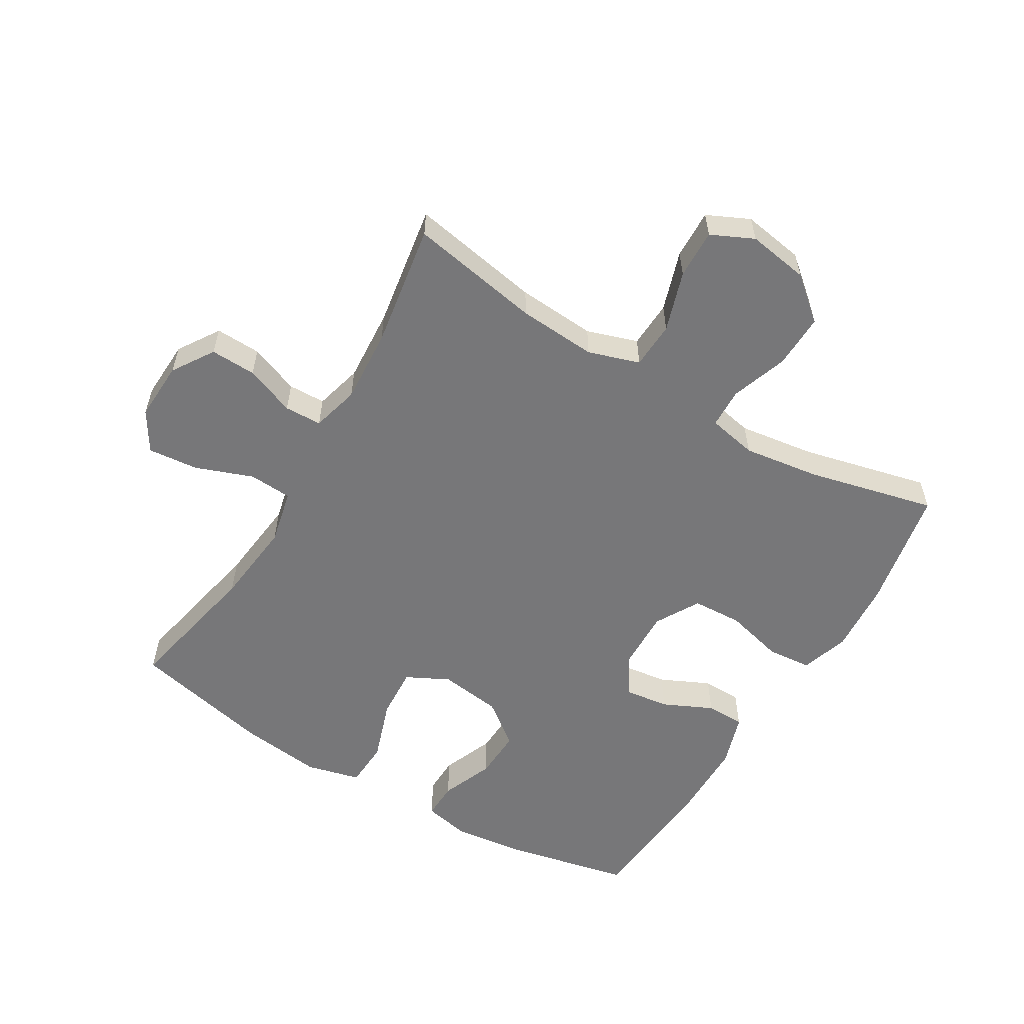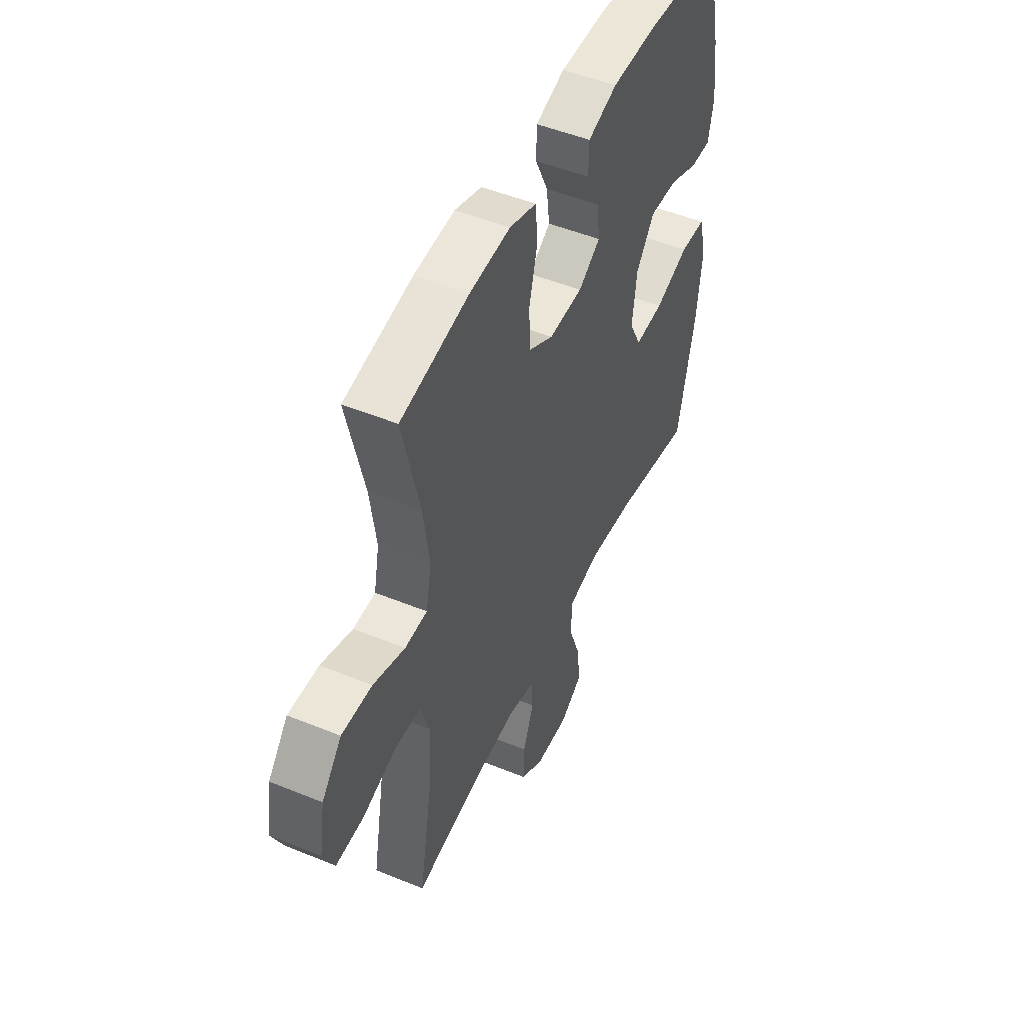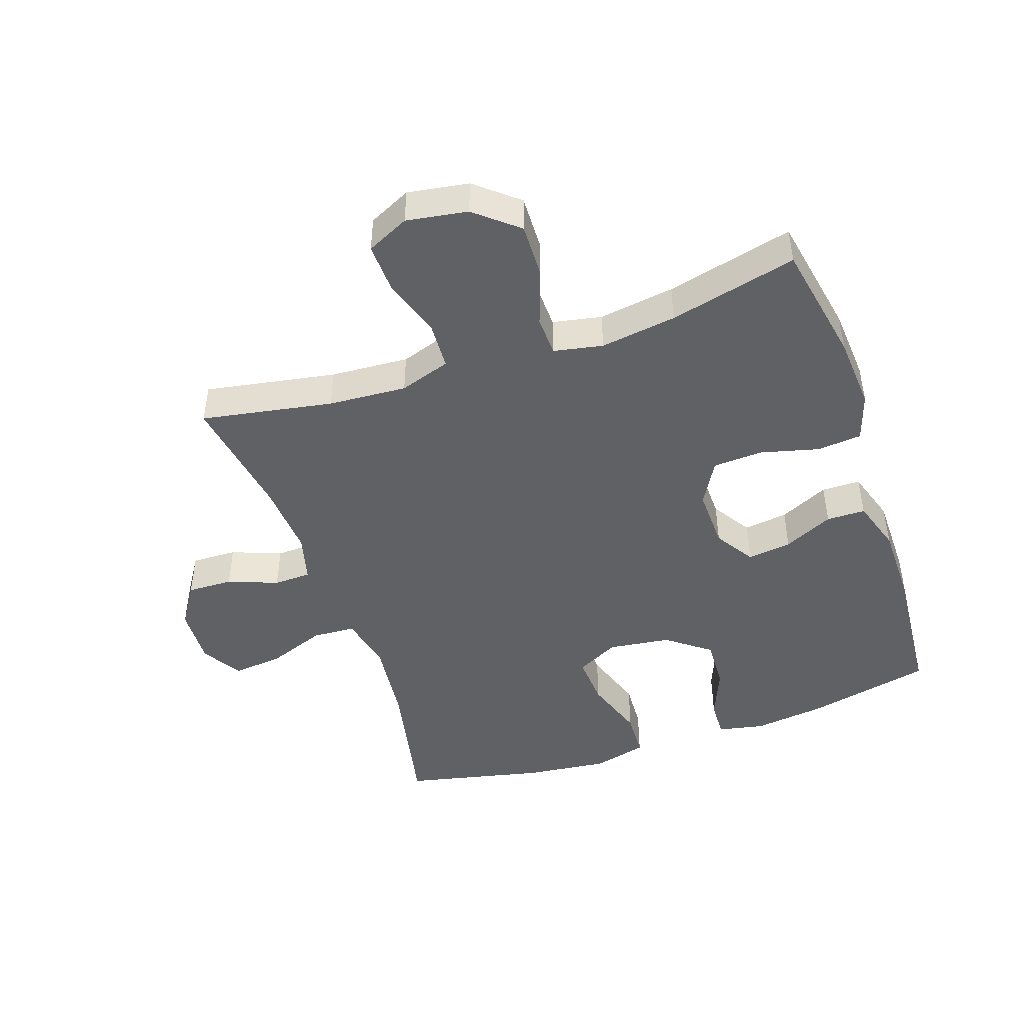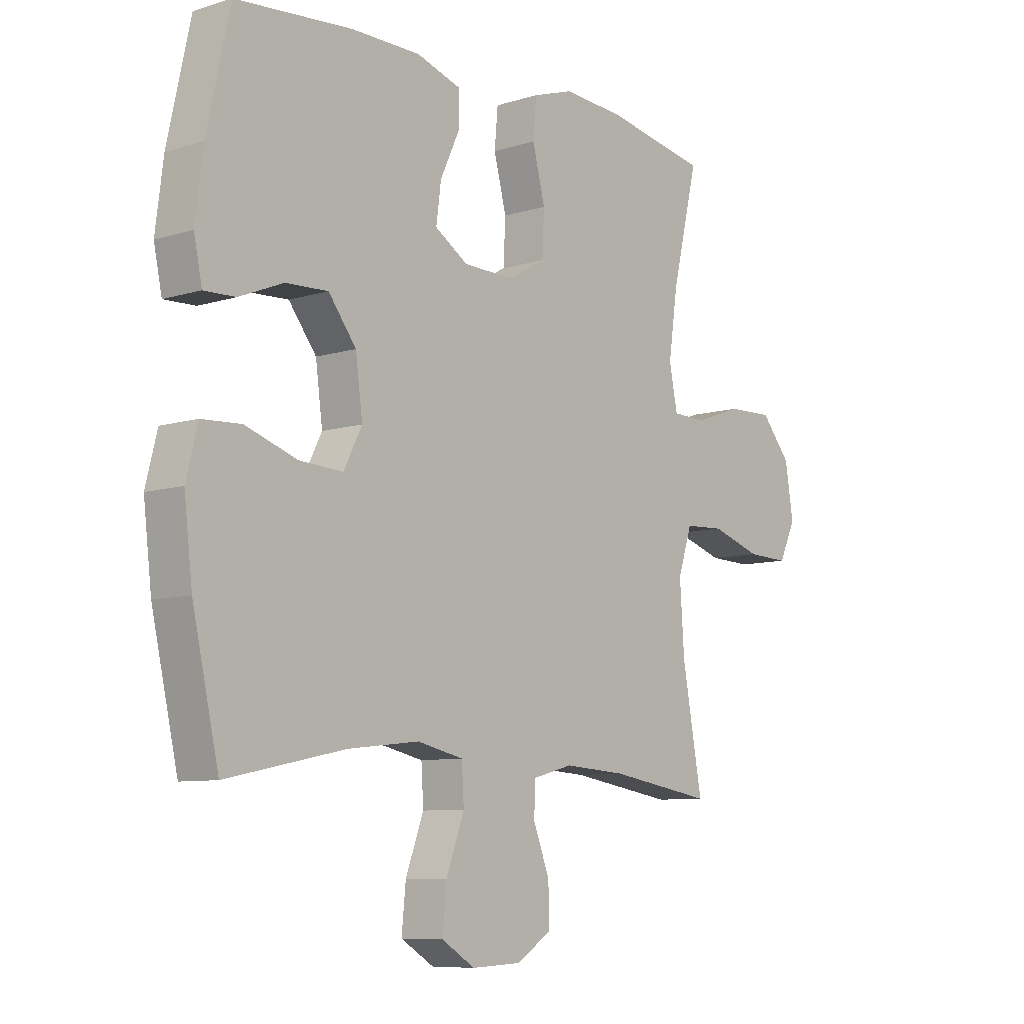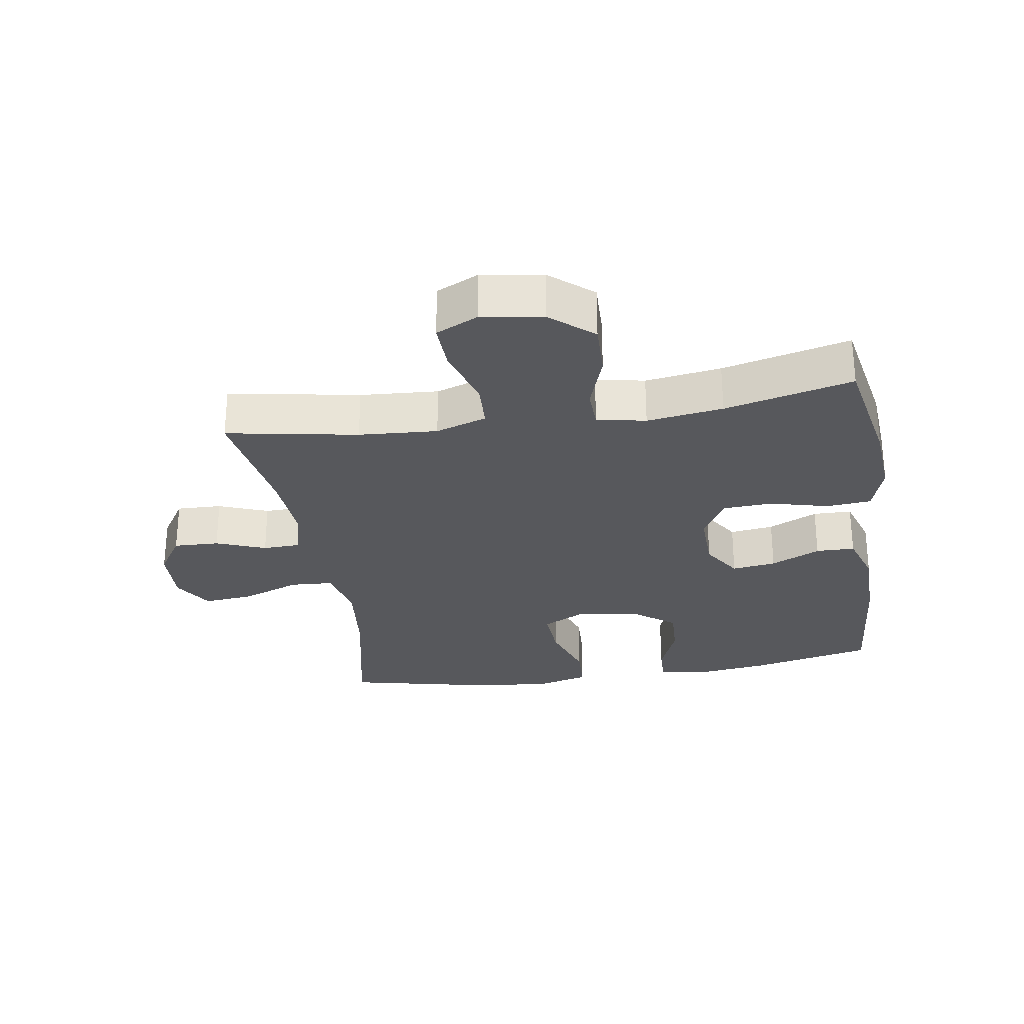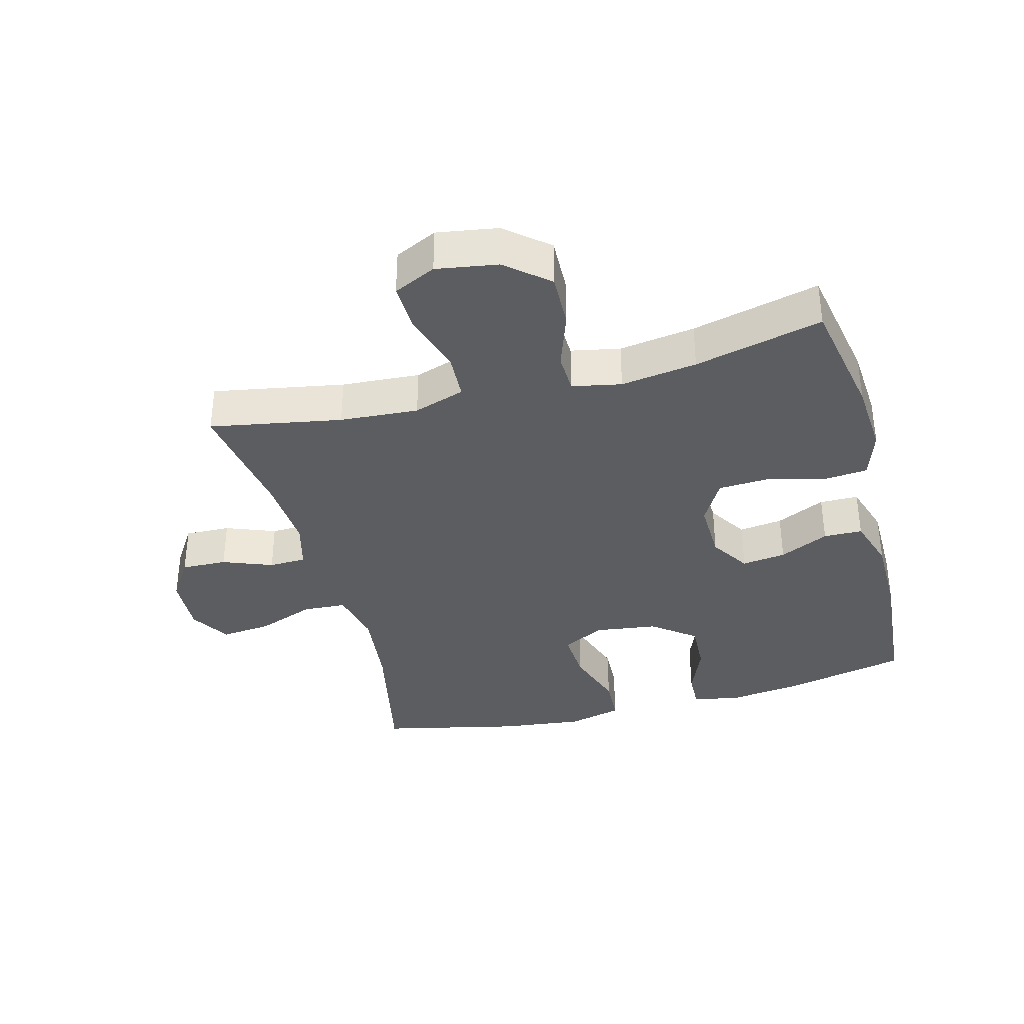
<metadata>
{"format":"obj","ext":"obj","renderer":"f3d","projection":"perspective","resolution":1024,"background":"white","views":[{"elev":-57.2,"azim":-120.9,"up":"+Y"},{"elev":49.2,"azim":-65.6,"up":"+Z"},{"elev":-46.5,"azim":-71.1,"up":"+Y"},{"elev":-8.3,"azim":130.4,"up":"+Z"},{"elev":-28.5,"azim":-81.0,"up":"+Y"},{"elev":-36.5,"azim":-75.2,"up":"+Y"}]}
</metadata>
<code>
o path3670
v -0.4277 0.0375 0.3222
v -0.4102 0.0375 0.1993
v -0.4259 0.0375 0.1201
v -0.49 0.0375 0.118
v -0.5811 0.0375 0.1494
v -0.6685 0.0375 0.152
v -0.7255 0.0375 0.08357
v -0.7414 0.0375 -0.01527
v -0.7093 0.0375 -0.08346
v -0.6296 0.0375 -0.08063
v -0.5329 0.0375 -0.04933
v -0.4573 0.0375 -0.05288
v -0.4305 0.0375 -0.1351
v -0.439 0.0375 -0.2617
v -0.4772 0.0375 -0.4736
v -0.2774 0.0375 -0.4412
v -0.1584 0.0375 -0.4332
v -0.08177 0.0375 -0.4535
v -0.07996 0.0375 -0.5135
v -0.1107 0.0375 -0.5938
v -0.113 0.0375 -0.6672
v -0.04633 0.0375 -0.7101
v 0.04909 0.0375 -0.7142
v 0.1127 0.0375 -0.6748
v 0.1048 0.0375 -0.594
v 0.07023 0.0375 -0.5009
v 0.07447 0.0375 -0.4315
v 0.1627 0.0375 -0.4116
v 0.2981 0.0375 -0.4266
v 0.5245 0.0375 -0.4736
v 0.5748 0.0375 -0.2493
v 0.5905 0.0375 -0.1153
v 0.5687 0.0375 -0.02826
v 0.4936 0.0375 -0.02449
v 0.3945 0.0375 -0.05827
v 0.3115 0.0375 -0.06334
v 0.2768 0.0375 0.005051
v 0.29 0.0375 0.1055
v 0.3429 0.0375 0.1749
v 0.4237 0.0375 0.1715
v 0.5078 0.0375 0.1373
v 0.5675 0.0375 0.1355
v 0.583 0.0375 0.21
v 0.5682 0.0375 0.3284
v 0.5245 0.0375 0.5283
v 0.3026 0.0375 0.5464
v 0.1706 0.0375 0.5454
v 0.0859 0.0375 0.5181
v 0.08494 0.0375 0.4554
v 0.1221 0.0375 0.3758
v 0.1314 0.0375 0.3046
v 0.0679 0.0375 0.2639
v -0.02935 0.0375 0.2615
v -0.1001 0.0375 0.3018
v -0.104 0.0375 0.3829
v -0.07988 0.0375 0.4767
v -0.08626 0.0375 0.5487
v -0.1638 0.0375 0.5739
v -0.2814 0.0375 0.5653
v -0.4772 0.0375 0.5283
v -0.4277 -0.0375 0.3222
v -0.4102 -0.0375 0.1993
v -0.4259 -0.0375 0.1201
v -0.49 -0.0375 0.118
v -0.5811 -0.0375 0.1494
v -0.6685 -0.0375 0.152
v -0.7255 -0.0375 0.08357
v -0.7414 -0.0375 -0.01527
v -0.7093 -0.0375 -0.08346
v -0.6296 -0.0375 -0.08063
v -0.5329 -0.0375 -0.04933
v -0.4573 -0.0375 -0.05288
v -0.4305 -0.0375 -0.1351
v -0.439 -0.0375 -0.2617
v -0.4772 -0.0375 -0.4736
v -0.2774 -0.0375 -0.4412
v -0.1584 -0.0375 -0.4332
v -0.08177 -0.0375 -0.4535
v -0.07996 -0.0375 -0.5135
v -0.1107 -0.0375 -0.5938
v -0.113 -0.0375 -0.6672
v -0.04633 -0.0375 -0.7101
v 0.04909 -0.0375 -0.7142
v 0.1127 -0.0375 -0.6748
v 0.1048 -0.0375 -0.594
v 0.07023 -0.0375 -0.5009
v 0.07447 -0.0375 -0.4315
v 0.1627 -0.0375 -0.4116
v 0.2981 -0.0375 -0.4266
v 0.5245 -0.0375 -0.4736
v 0.5748 -0.0375 -0.2493
v 0.5905 -0.0375 -0.1153
v 0.5687 -0.0375 -0.02826
v 0.4936 -0.0375 -0.02449
v 0.3945 -0.0375 -0.05827
v 0.3115 -0.0375 -0.06334
v 0.2768 -0.0375 0.005051
v 0.29 -0.0375 0.1055
v 0.3429 -0.0375 0.1749
v 0.4237 -0.0375 0.1715
v 0.5078 -0.0375 0.1373
v 0.5675 -0.0375 0.1355
v 0.583 -0.0375 0.21
v 0.5682 -0.0375 0.3284
v 0.5245 -0.0375 0.5283
v 0.3026 -0.0375 0.5464
v 0.1706 -0.0375 0.5454
v 0.0859 -0.0375 0.5181
v 0.08494 -0.0375 0.4554
v 0.1221 -0.0375 0.3758
v 0.1314 -0.0375 0.3046
v 0.0679 -0.0375 0.2639
v -0.02935 -0.0375 0.2615
v -0.1001 -0.0375 0.3018
v -0.104 -0.0375 0.3829
v -0.07988 -0.0375 0.4767
v -0.08626 -0.0375 0.5487
v -0.1638 -0.0375 0.5739
v -0.2814 -0.0375 0.5653
v -0.4772 -0.0375 0.5283
v -0.7255 0.0375 0.08357
v -0.7414 0.0375 -0.01527
v -0.7093 0.0375 -0.08346
v -0.7093 0.0375 -0.08346
v -0.6685 0.0375 0.152
v -0.6296 0.0375 -0.08063
v -0.5811 0.0375 0.1494
v -0.5329 0.0375 -0.04933
v -0.49 0.0375 0.118
v -0.4573 0.0375 -0.05288
v -0.4573 0.0375 -0.05288
v -0.4259 0.0375 0.1201
v -0.4259 0.0375 0.1201
v -0.439 0.0375 -0.2617
v -0.4772 0.0375 -0.4736
v -0.4772 0.0375 -0.4736
v -0.4305 0.0375 -0.1351
v -0.4772 0.0375 0.5283
v -0.4772 0.0375 0.5283
v -0.4277 0.0375 0.3222
v -0.4102 0.0375 0.1993
v -0.2814 0.0375 0.5653
v -0.2774 0.0375 -0.4412
v -0.1638 0.0375 0.5739
v -0.1584 0.0375 -0.4332
v -0.08626 0.0375 0.5487
v -0.08626 0.0375 0.5487
v -0.08177 0.0375 -0.4535
v -0.08177 0.0375 -0.4535
v -0.1107 0.0375 -0.5938
v -0.113 0.0375 -0.6672
v -0.04633 0.0375 -0.7101
v -0.07996 0.0375 -0.5135
v -0.07988 0.0375 0.4767
v -0.104 0.0375 0.3829
v -0.1001 0.0375 0.3018
v -0.02935 0.0375 0.2615
v 0.04909 0.0375 -0.7142
v 0.0679 0.0375 0.2639
v 0.1127 0.0375 -0.6748
v 0.1127 0.0375 -0.6748
v 0.1314 0.0375 0.3046
v 0.1314 0.0375 0.3046
v 0.07023 0.0375 -0.5009
v 0.07447 0.0375 -0.4315
v 0.07447 0.0375 -0.4315
v 0.1048 0.0375 -0.594
v 0.1627 0.0375 -0.4116
v 0.0859 0.0375 0.5181
v 0.0859 0.0375 0.5181
v 0.08494 0.0375 0.4554
v 0.1221 0.0375 0.3758
v 0.1706 0.0375 0.5454
v 0.2981 0.0375 -0.4266
v 0.3026 0.0375 0.5464
v 0.2768 0.0375 0.005051
v 0.29 0.0375 0.1055
v 0.3115 0.0375 -0.06334
v 0.3115 0.0375 -0.06334
v 0.3429 0.0375 0.1749
v 0.3945 0.0375 -0.05827
v 0.4237 0.0375 0.1715
v 0.4936 0.0375 -0.02449
v 0.5078 0.0375 0.1373
v 0.5245 0.0375 0.5283
v 0.5245 0.0375 0.5283
v 0.5687 0.0375 -0.02826
v 0.5687 0.0375 -0.02826
v 0.5245 0.0375 -0.4736
v 0.5245 0.0375 -0.4736
v 0.5675 0.0375 0.1355
v 0.5675 0.0375 0.1355
v 0.5682 0.0375 0.3284
v 0.5748 0.0375 -0.2493
v 0.583 0.0375 0.21
v 0.5905 0.0375 -0.1153
v -0.7255 -0.0375 0.08357
v -0.7414 -0.0375 -0.01527
v -0.7093 -0.0375 -0.08346
v -0.7093 -0.0375 -0.08346
v -0.6685 -0.0375 0.152
v -0.6296 -0.0375 -0.08063
v -0.5811 -0.0375 0.1494
v -0.5329 -0.0375 -0.04933
v -0.49 -0.0375 0.118
v -0.4573 -0.0375 -0.05288
v -0.4573 -0.0375 -0.05288
v -0.4259 -0.0375 0.1201
v -0.4259 -0.0375 0.1201
v -0.439 -0.0375 -0.2617
v -0.4772 -0.0375 -0.4736
v -0.4772 -0.0375 -0.4736
v -0.4305 -0.0375 -0.1351
v -0.4772 -0.0375 0.5283
v -0.4772 -0.0375 0.5283
v -0.4277 -0.0375 0.3222
v -0.4102 -0.0375 0.1993
v -0.2814 -0.0375 0.5653
v -0.2774 -0.0375 -0.4412
v -0.1638 -0.0375 0.5739
v -0.1584 -0.0375 -0.4332
v -0.08626 -0.0375 0.5487
v -0.08626 -0.0375 0.5487
v -0.08177 -0.0375 -0.4535
v -0.08177 -0.0375 -0.4535
v -0.1107 -0.0375 -0.5938
v -0.113 -0.0375 -0.6672
v -0.04633 -0.0375 -0.7101
v -0.07996 -0.0375 -0.5135
v -0.07988 -0.0375 0.4767
v -0.104 -0.0375 0.3829
v -0.1001 -0.0375 0.3018
v -0.02935 -0.0375 0.2615
v 0.04909 -0.0375 -0.7142
v 0.0679 -0.0375 0.2639
v 0.1127 -0.0375 -0.6748
v 0.1127 -0.0375 -0.6748
v 0.1314 -0.0375 0.3046
v 0.1314 -0.0375 0.3046
v 0.07023 -0.0375 -0.5009
v 0.07447 -0.0375 -0.4315
v 0.07447 -0.0375 -0.4315
v 0.1048 -0.0375 -0.594
v 0.1627 -0.0375 -0.4116
v 0.0859 -0.0375 0.5181
v 0.0859 -0.0375 0.5181
v 0.08494 -0.0375 0.4554
v 0.1221 -0.0375 0.3758
v 0.1706 -0.0375 0.5454
v 0.2981 -0.0375 -0.4266
v 0.3026 -0.0375 0.5464
v 0.2768 -0.0375 0.005051
v 0.29 -0.0375 0.1055
v 0.3115 -0.0375 -0.06334
v 0.3115 -0.0375 -0.06334
v 0.3429 -0.0375 0.1749
v 0.3945 -0.0375 -0.05827
v 0.4237 -0.0375 0.1715
v 0.4936 -0.0375 -0.02449
v 0.5078 -0.0375 0.1373
v 0.5245 -0.0375 0.5283
v 0.5245 -0.0375 0.5283
v 0.5687 -0.0375 -0.02826
v 0.5687 -0.0375 -0.02826
v 0.5245 -0.0375 -0.4736
v 0.5245 -0.0375 -0.4736
v 0.5675 -0.0375 0.1355
v 0.5675 -0.0375 0.1355
v 0.5682 -0.0375 0.3284
v 0.5748 -0.0375 -0.2493
v 0.583 -0.0375 0.21
v 0.5905 -0.0375 -0.1153
f 256 238 253
f 216 218 214
f 248 249 247
f 232 231 216
f 226 243 229
f 221 241 252
f 251 256 269
f 251 238 256
f 269 256 258
f 224 241 221
f 238 251 248
f 197 198 202
f 252 253 235
f 247 249 245
f 217 232 216
f 254 250 257
f 197 202 203
f 258 260 271
f 204 203 202
f 240 241 224
f 210 221 213
f 202 198 199
f 220 230 222
f 208 233 232
f 216 231 218
f 272 257 270
f 249 248 251
f 240 229 243
f 231 220 218
f 206 205 204
f 228 243 226
f 259 272 263
f 221 252 233
f 220 231 230
f 208 232 217
f 213 233 208
f 233 252 235
f 270 250 265
f 227 228 226
f 251 269 261
f 219 210 211
f 197 203 201
f 257 272 259
f 236 243 234
f 269 258 271
f 244 254 241
f 205 206 208
f 250 254 244
f 241 254 252
f 270 257 250
f 235 253 238
f 203 204 205
f 221 233 213
f 234 243 228
f 271 260 267
f 229 240 224
f 219 221 210
f 213 208 206
f 7 8 68 67
f 8 124 200 68
f 6 7 67 66
f 9 10 70 69
f 5 6 66 65
f 10 11 71 70
f 4 5 65 64
f 11 131 207 71
f 133 4 64 209
f 14 136 212 74
f 12 13 73 72
f 139 1 61 215
f 13 14 74 73
f 1 2 62 61
f 2 3 63 62
f 59 60 120 119
f 15 16 76 75
f 58 59 119 118
f 16 17 77 76
f 147 58 118 223
f 17 149 225 77
f 20 21 81 80
f 21 22 82 81
f 19 20 80 79
f 56 57 117 116
f 55 56 116 115
f 54 55 115 114
f 53 54 114 113
f 18 19 79 78
f 22 23 83 82
f 52 53 113 112
f 23 161 237 83
f 163 52 112 239
f 26 166 242 86
f 25 26 86 85
f 24 25 85 84
f 27 28 88 87
f 170 49 109 246
f 49 50 110 109
f 47 48 108 107
f 50 51 111 110
f 28 29 89 88
f 46 47 107 106
f 37 38 98 97
f 179 37 97 255
f 38 39 99 98
f 35 36 96 95
f 39 40 100 99
f 34 35 95 94
f 40 41 101 100
f 186 46 106 262
f 188 34 94 264
f 29 190 266 89
f 41 192 268 101
f 44 45 105 104
f 30 31 91 90
f 43 44 104 103
f 42 43 103 102
f 32 33 93 92
f 31 32 92 91
f 180 177 162
f 140 138 142
f 172 171 173
f 156 140 155
f 150 153 167
f 145 176 165
f 175 193 180
f 175 180 162
f 193 182 180
f 148 145 165
f 162 172 175
f 121 126 122
f 176 159 177
f 171 169 173
f 141 140 156
f 178 181 174
f 121 127 126
f 182 195 184
f 128 126 127
f 164 148 165
f 134 137 145
f 126 123 122
f 144 146 154
f 132 156 157
f 140 142 155
f 196 194 181
f 173 175 172
f 164 167 153
f 155 142 144
f 130 128 129
f 152 150 167
f 183 187 196
f 145 157 176
f 144 154 155
f 132 141 156
f 137 132 157
f 157 159 176
f 194 189 174
f 151 150 152
f 175 185 193
f 143 135 134
f 121 125 127
f 181 183 196
f 160 158 167
f 193 195 182
f 168 165 178
f 129 132 130
f 174 168 178
f 165 176 178
f 194 174 181
f 159 162 177
f 127 129 128
f 145 137 157
f 158 152 167
f 195 191 184
f 153 148 164
f 143 134 145
f 137 130 132

</code>
